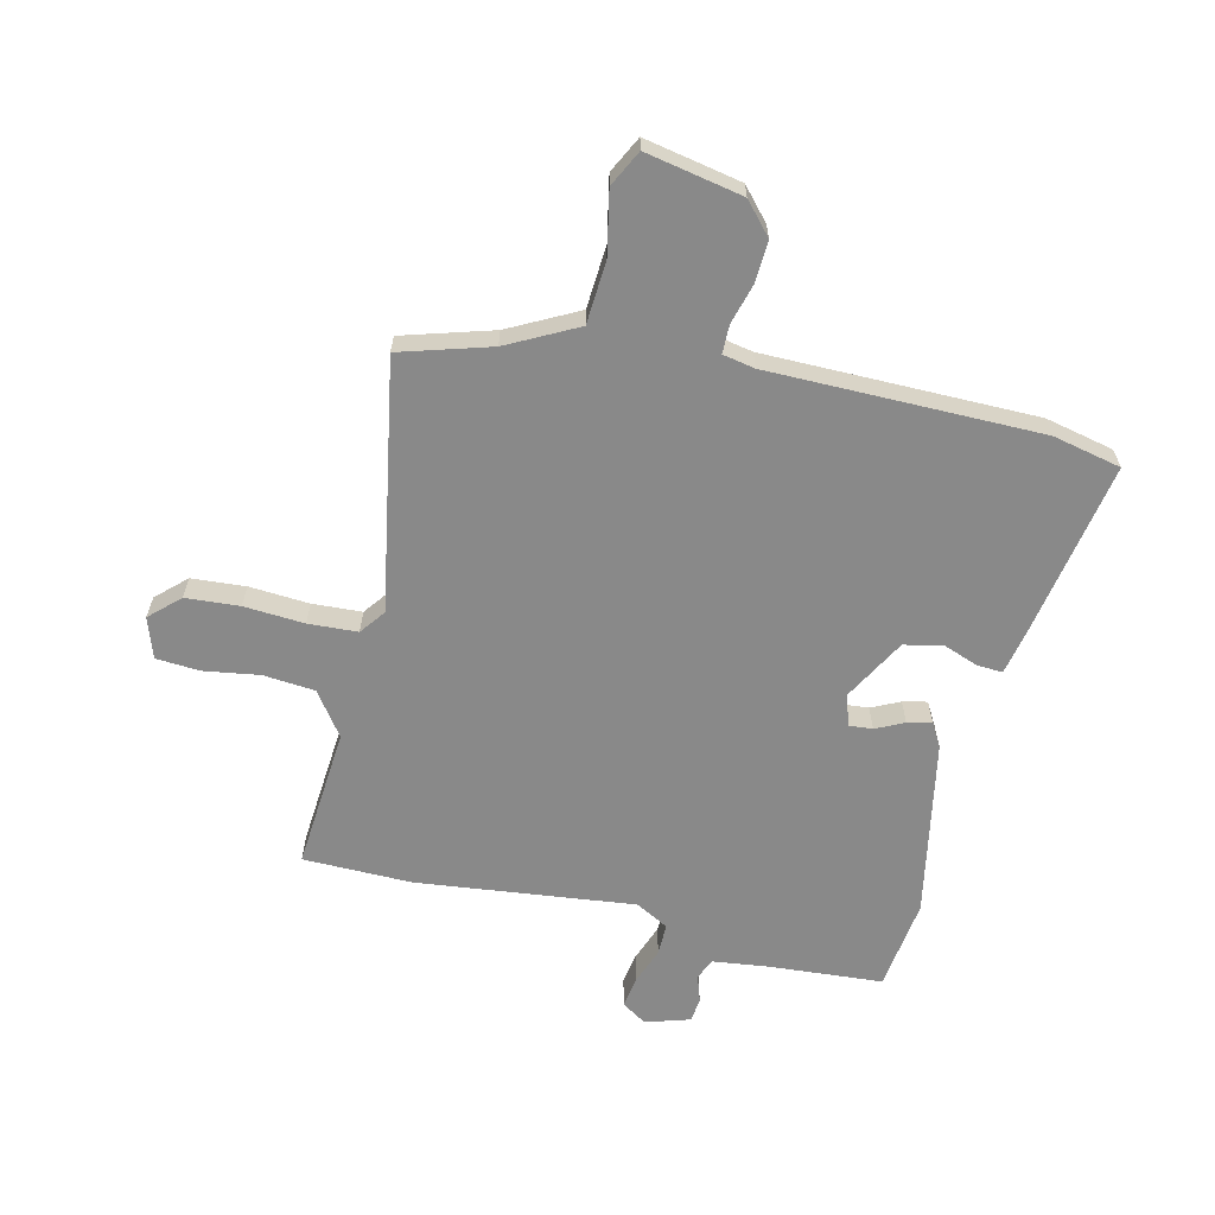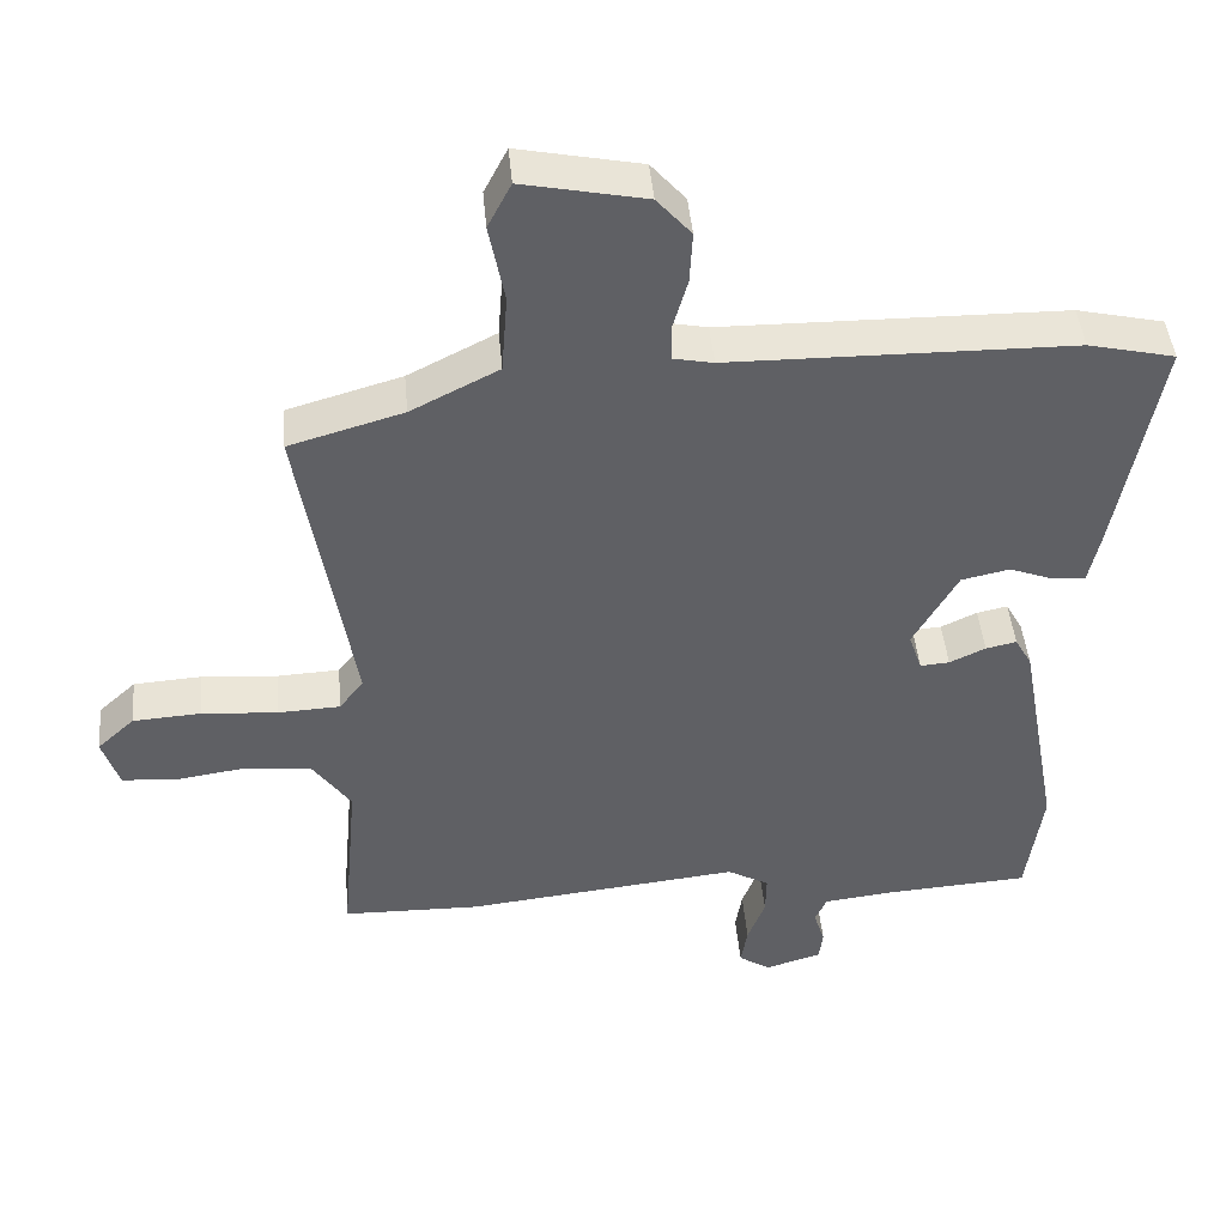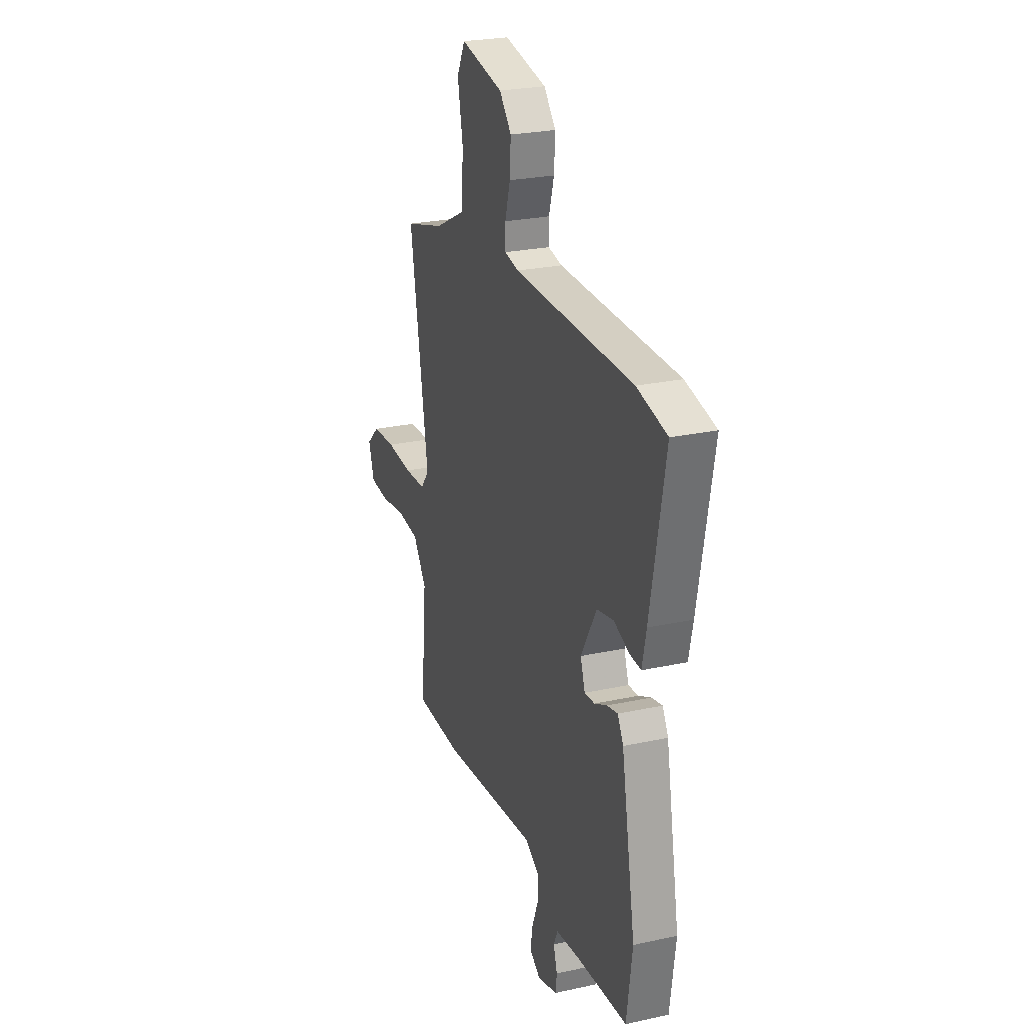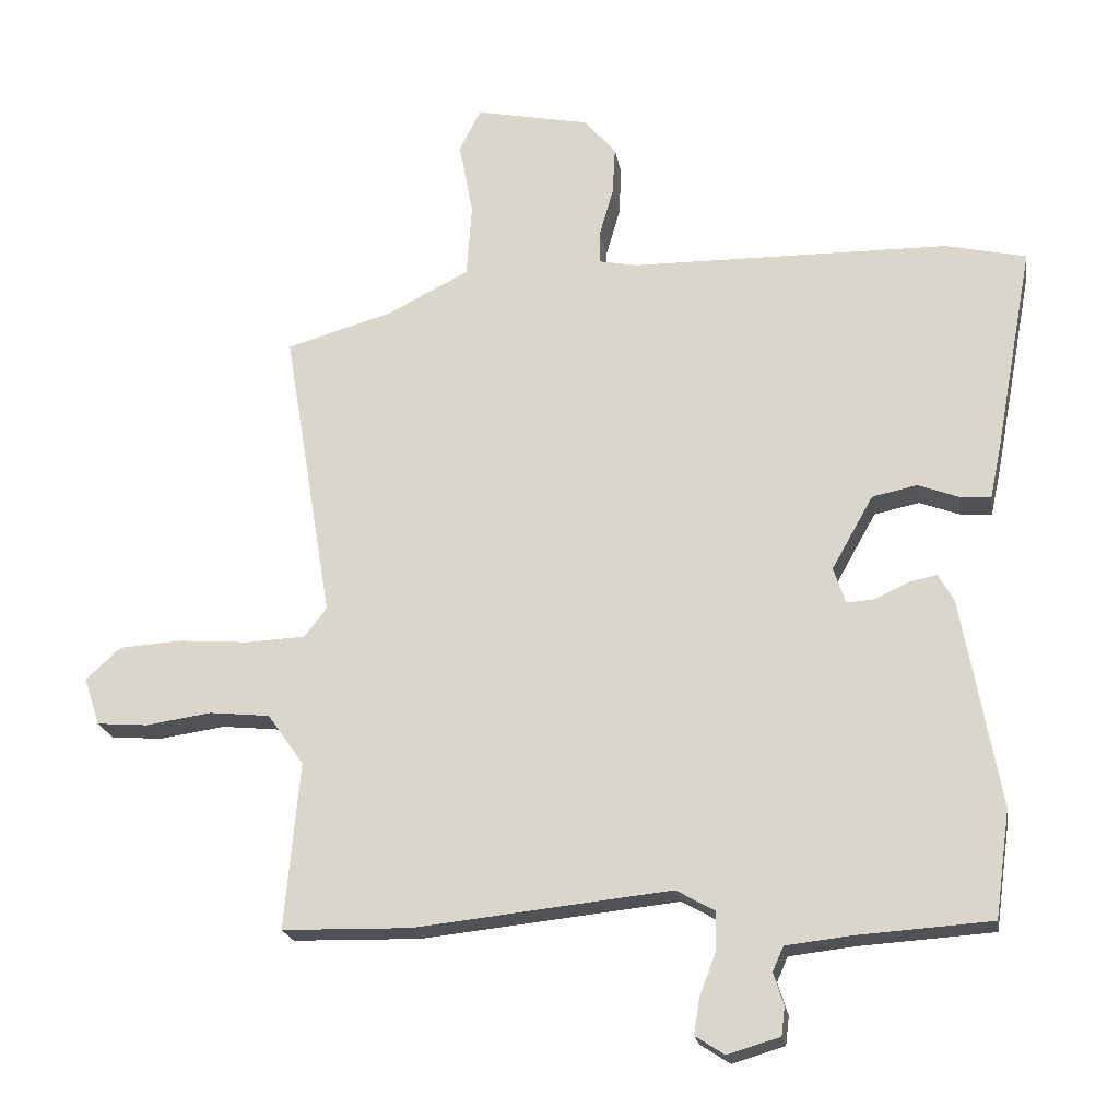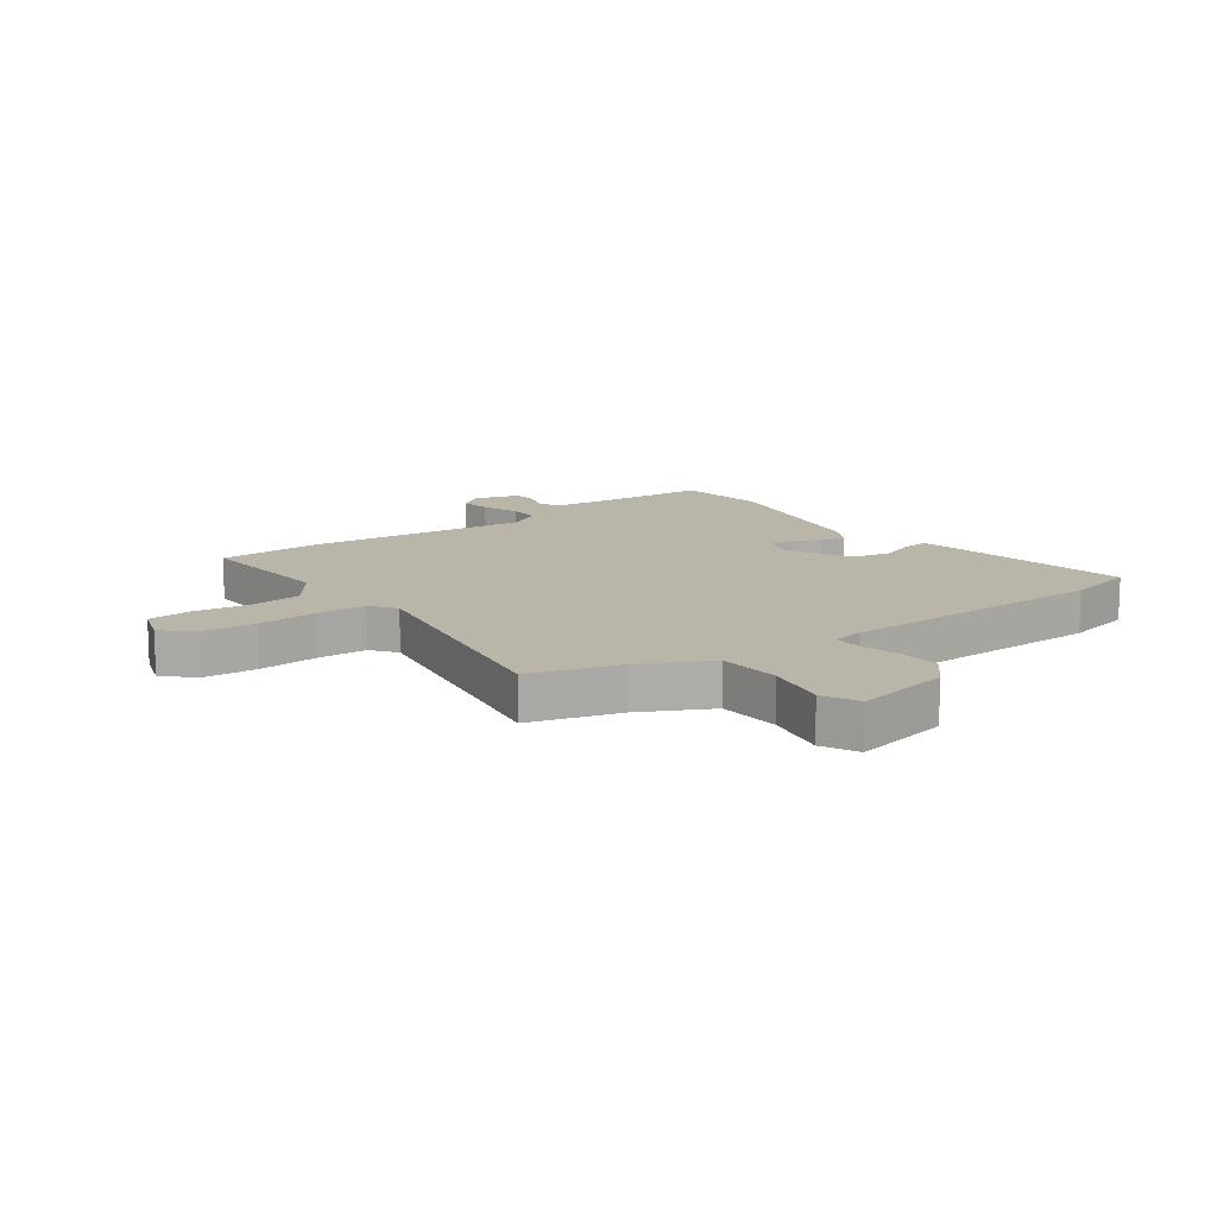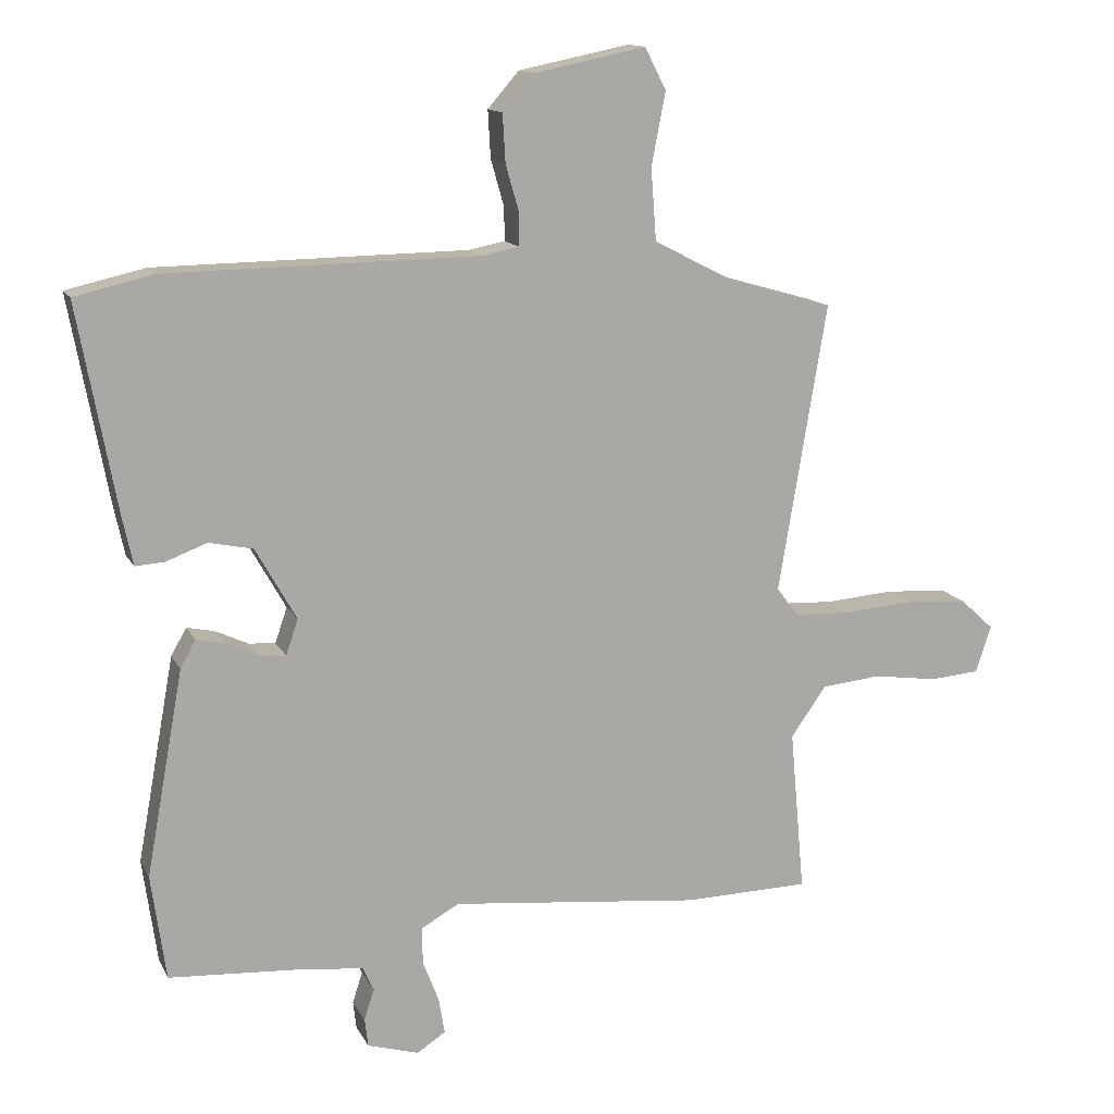
<metadata>
{"format":"obj","ext":"obj","renderer":"f3d","projection":"perspective","resolution":1024,"background":"white","views":[{"elev":-63.1,"azim":-12.8,"up":"+Y"},{"elev":44.6,"azim":-5.1,"up":"+Z"},{"elev":25.1,"azim":70.5,"up":"+Z"},{"elev":-20.6,"azim":9.3,"up":"+Z"},{"elev":13.4,"azim":-35.8,"up":"+Y"},{"elev":13.6,"azim":161.3,"up":"+Z"}]}
</metadata>
<code>
v -0.53 0.07 0.415
v -0.374 0.07 0.46
v -0.254 0.07 0.521
v -0.246 0.07 0.629
v -0.267 0.07 0.738
v -0.235 0.07 0.8
v -0.068 0.07 0.766
v -0.021 0.07 0.712
v -0.025 0.07 0.641
v -0.045 0.07 0.571
v -0.045 0.07 0.522
v 0.01 0.07 0.511
v 0.478 0.07 0.505
v 0.596 0.07 0.478
v 0.539 0.07 0.171
v 0.523 0.07 0.096
v 0.479 0.07 0.099
v 0.418 0.07 0.122
v 0.352 0.07 0.108
v 0.291 0.07 0
v 0.309 0.07 -0.053
v 0.349 0.07 -0.05
v 0.398 0.07 -0.027
v 0.44 0.07 -0.018
v 0.463 0.07 -0.059
v 0.519 0.07 -0.366
v 0.497 0.07 -0.524
v 0.3 0.07 -0.537
v 0.204 0.07 -0.548
v 0.188 0.07 -0.584
v 0.203 0.07 -0.631
v 0.198 0.07 -0.673
v 0.121 0.07 -0.696
v 0.078 0.07 -0.668
v 0.087 0.07 -0.614
v 0.111 0.07 -0.551
v 0.112 0.07 -0.496
v 0.055 0.07 -0.464
v -0.321 0.07 -0.504
v -0.509 0.07 -0.5
v -0.487 0.07 -0.255
v -0.54 0.07 -0.18
v -0.629 0.07 -0.171
v -0.726 0.07 -0.185
v -0.801 0.07 -0.179
v -0.824 0.07 -0.109
v -0.773 0.07 -0.062
v -0.68 0.07 -0.056
v -0.576 0.07 -0.064
v -0.491 0.07 -0.06
v -0.458 0.07 -0.017
v -0.53 0 0.415
v -0.374 0 0.46
v -0.254 0 0.521
v -0.246 0 0.629
v -0.267 0 0.738
v -0.235 0 0.8
v -0.068 0 0.766
v -0.021 0 0.712
v -0.025 0 0.641
v -0.045 0 0.571
v -0.045 0 0.522
v 0.01 0 0.511
v 0.478 0 0.505
v 0.596 0 0.478
v 0.539 0 0.171
v 0.523 0 0.096
v 0.479 0 0.099
v 0.418 0 0.122
v 0.352 0 0.108
v 0.291 0 0
v 0.309 0 -0.053
v 0.349 0 -0.05
v 0.398 0 -0.027
v 0.44 0 -0.018
v 0.463 0 -0.059
v 0.519 0 -0.366
v 0.497 0 -0.524
v 0.3 0 -0.537
v 0.204 0 -0.548
v 0.188 0 -0.584
v 0.203 0 -0.631
v 0.198 0 -0.673
v 0.121 0 -0.696
v 0.078 0 -0.668
v 0.087 0 -0.614
v 0.111 0 -0.551
v 0.112 0 -0.496
v 0.055 0 -0.464
v -0.321 0 -0.504
v -0.509 0 -0.5
v -0.487 0 -0.255
v -0.54 0 -0.18
v -0.629 0 -0.171
v -0.726 0 -0.185
v -0.801 0 -0.179
v -0.824 0 -0.109
v -0.773 0 -0.062
v -0.68 0 -0.056
v -0.576 0 -0.064
v -0.491 0 -0.06
v -0.458 0 -0.017
f 46 47 48 49
f 46 49 50
f 43 44 45 46
f 42 43 46 50
f 41 42 50 51
f 38 39 40 41
f 33 34 35 36
f 33 36 37
f 30 31 32 33
f 29 30 33 37
f 28 29 37
f 27 28 37 38
f 22 23 24 25
f 21 22 25 26
f 15 16 17 18
f 15 18 19
f 12 13 14 15
f 11 12 15 19
f 7 8 9 10
f 7 10 11
f 4 5 6 7
f 3 4 7 11
f 2 3 11 19
f 51 1 2 19
f 21 26 27 38
f 20 21 38 41
f 19 20 41 51
f 100 99 98 97
f 101 100 97
f 97 96 95 94
f 101 97 94 93
f 102 101 93 92
f 92 91 90 89
f 87 86 85 84
f 88 87 84
f 84 83 82 81
f 88 84 81 80
f 88 80 79
f 89 88 79 78
f 76 75 74 73
f 77 76 73 72
f 69 68 67 66
f 70 69 66
f 66 65 64 63
f 70 66 63 62
f 61 60 59 58
f 62 61 58
f 58 57 56 55
f 62 58 55 54
f 70 62 54 53
f 70 53 52 102
f 89 78 77 72
f 92 89 72 71
f 102 92 71 70
f 1 52 53 2
f 2 53 54 3
f 3 54 55 4
f 4 55 56 5
f 5 56 57 6
f 6 57 58 7
f 7 58 59 8
f 8 59 60 9
f 9 60 61 10
f 10 61 62 11
f 11 62 63 12
f 12 63 64 13
f 13 64 65 14
f 14 65 66 15
f 15 66 67 16
f 16 67 68 17
f 17 68 69 18
f 18 69 70 19
f 19 70 71 20
f 20 71 72 21
f 21 72 73 22
f 22 73 74 23
f 23 74 75 24
f 24 75 76 25
f 25 76 77 26
f 26 77 78 27
f 27 78 79 28
f 28 79 80 29
f 29 80 81 30
f 30 81 82 31
f 31 82 83 32
f 32 83 84 33
f 33 84 85 34
f 34 85 86 35
f 35 86 87 36
f 36 87 88 37
f 37 88 89 38
f 38 89 90 39
f 39 90 91 40
f 40 91 92 41
f 41 92 93 42
f 42 93 94 43
f 43 94 95 44
f 44 95 96 45
f 45 96 97 46
f 46 97 98 47
f 47 98 99 48
f 48 99 100 49
f 49 100 101 50
f 50 101 102 51
f 51 102 52 1

</code>
